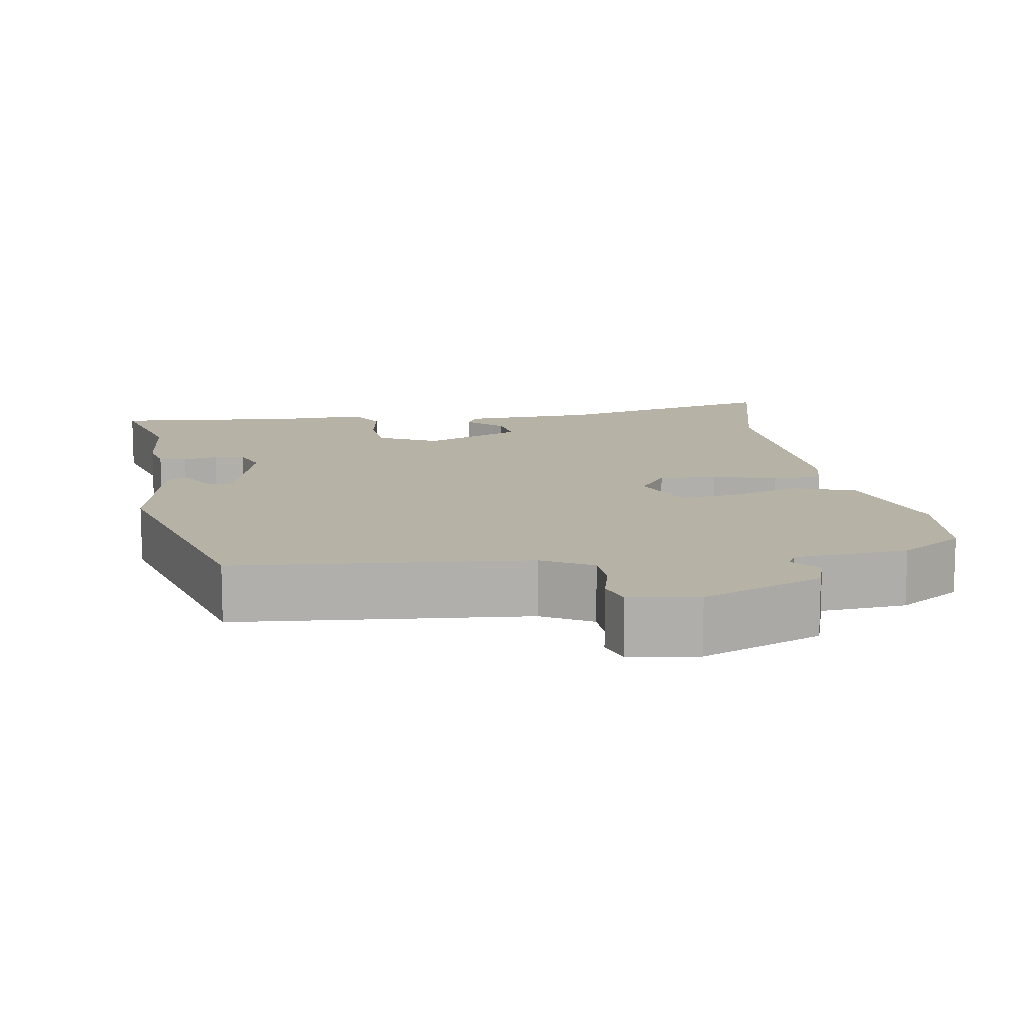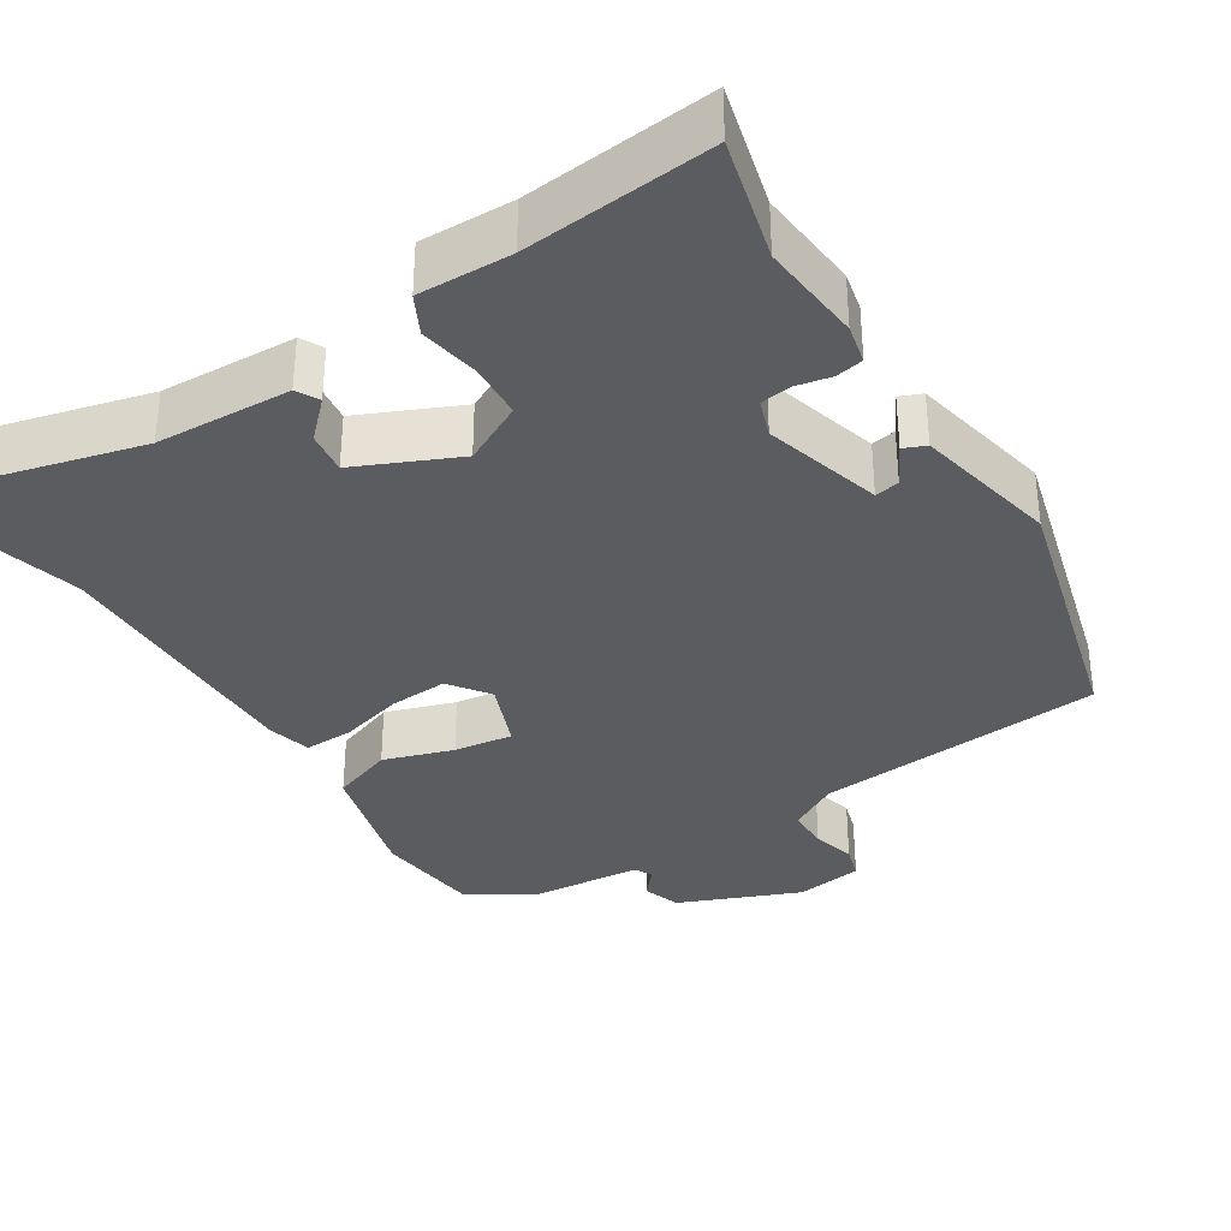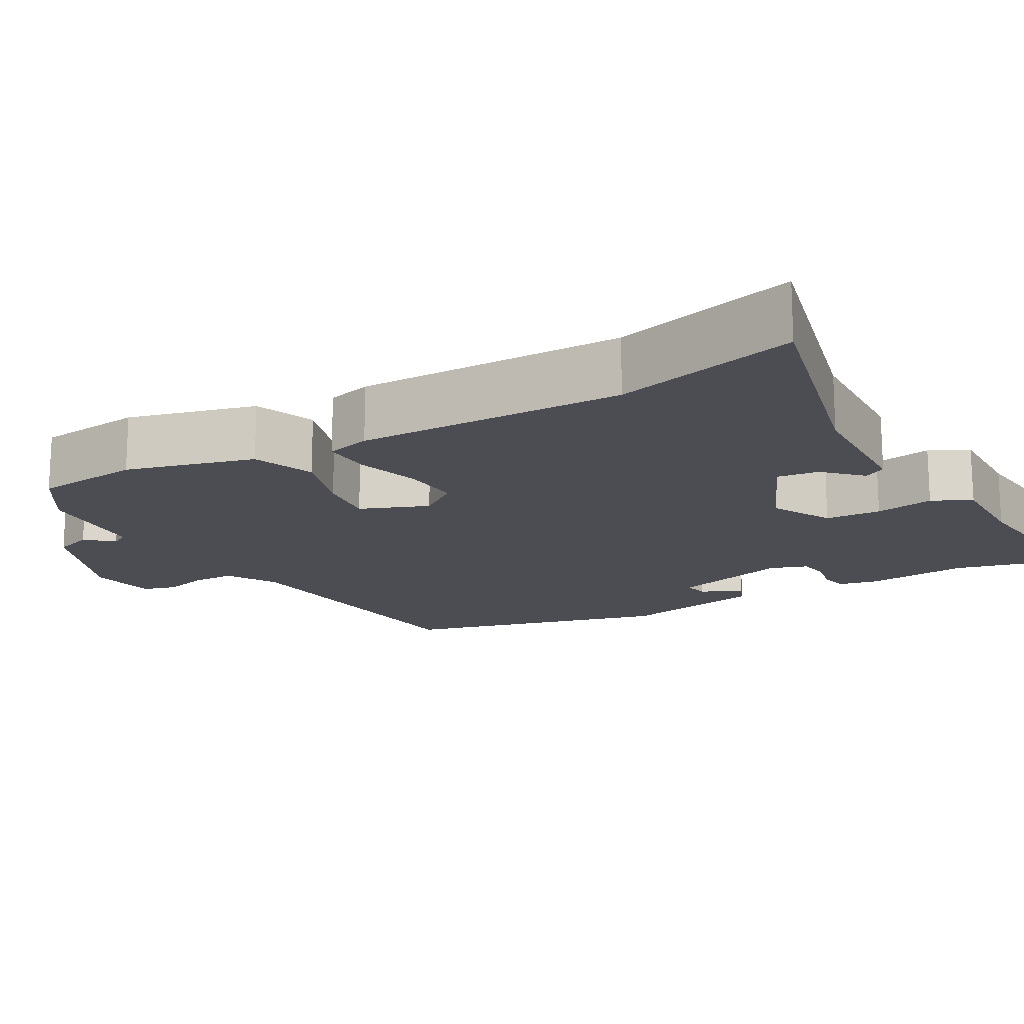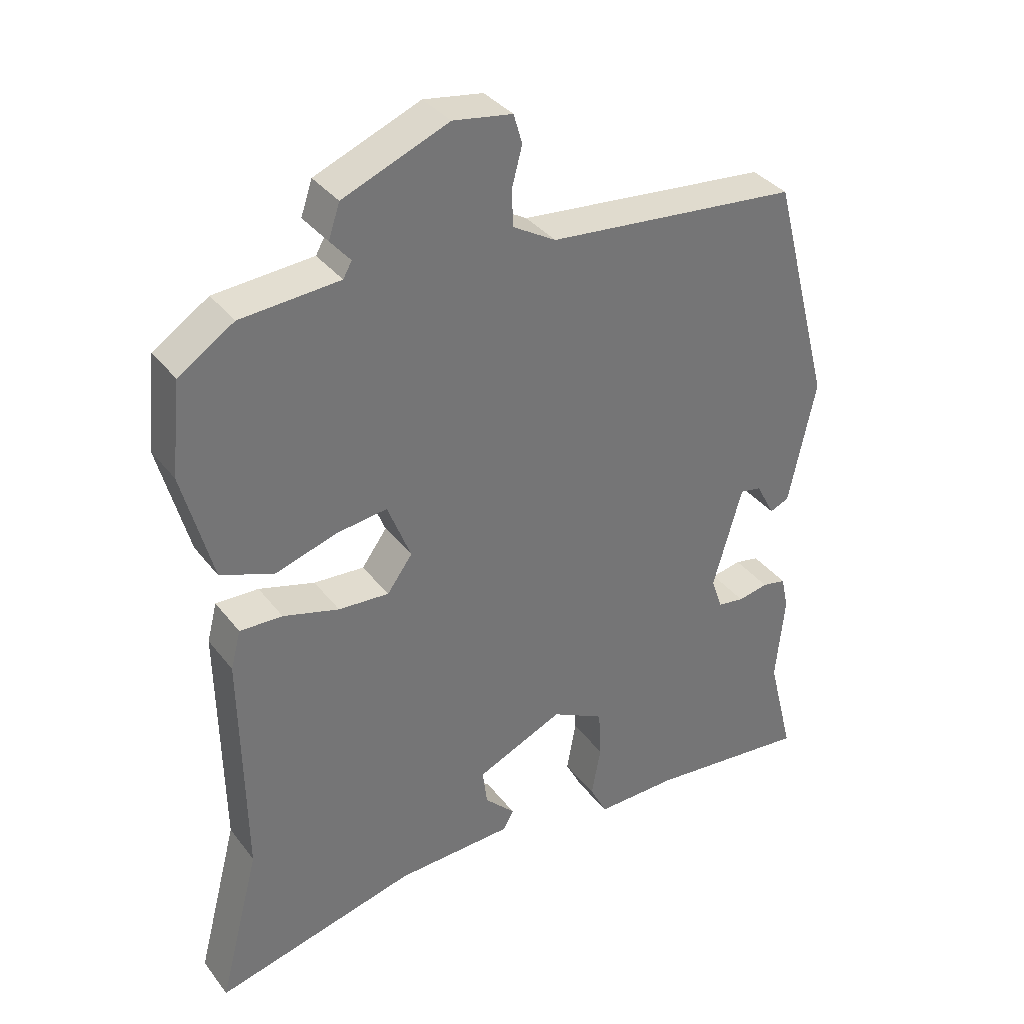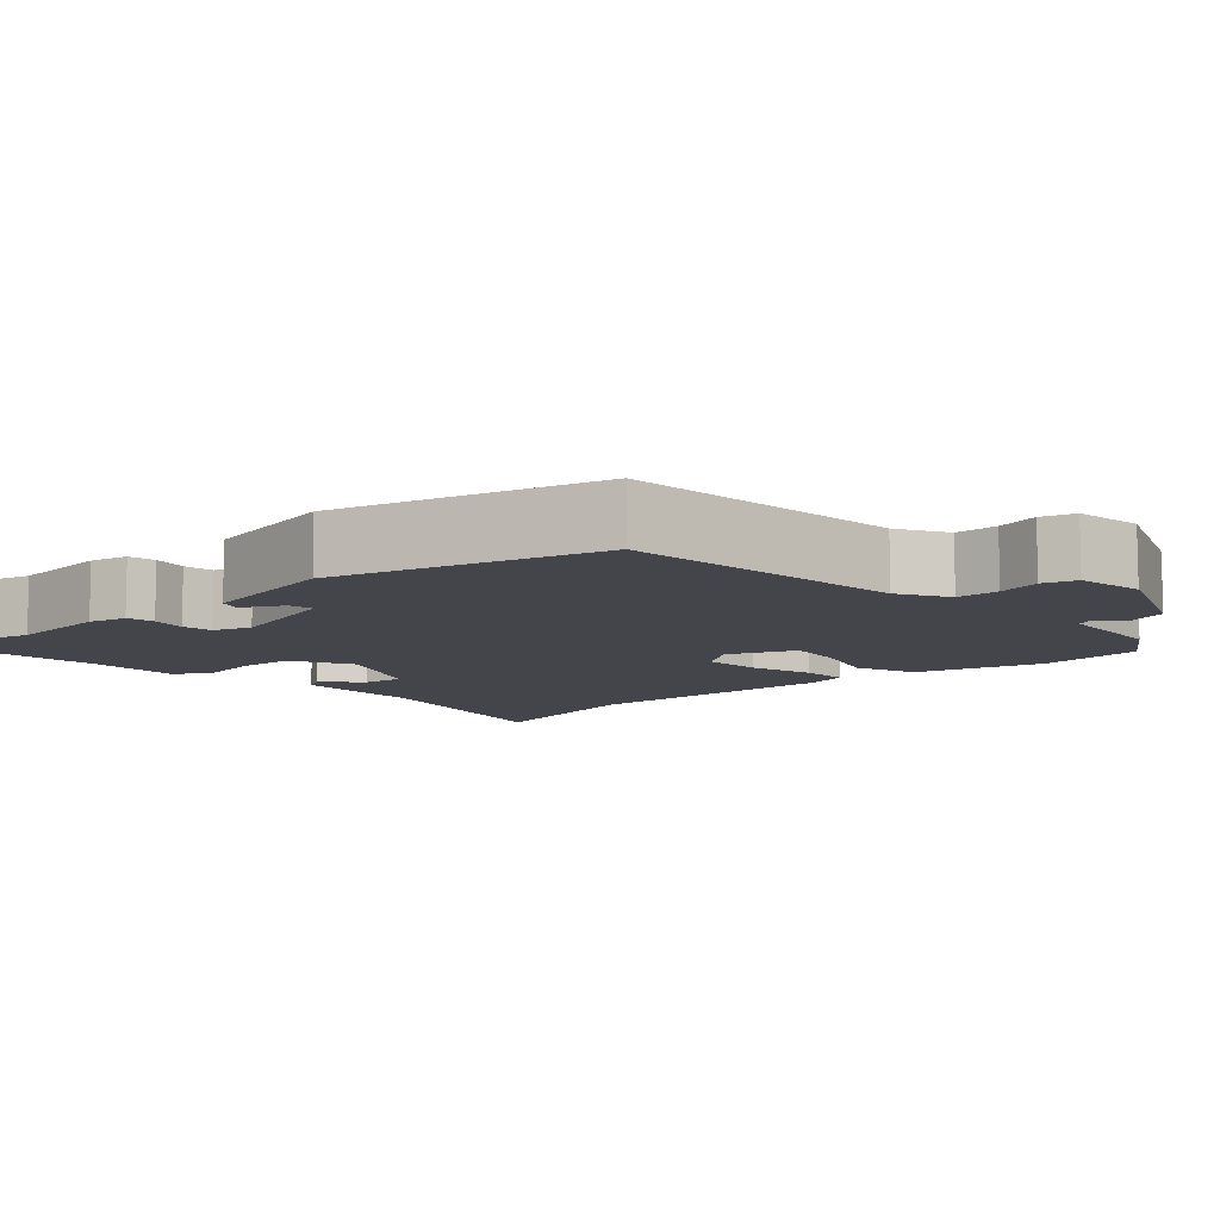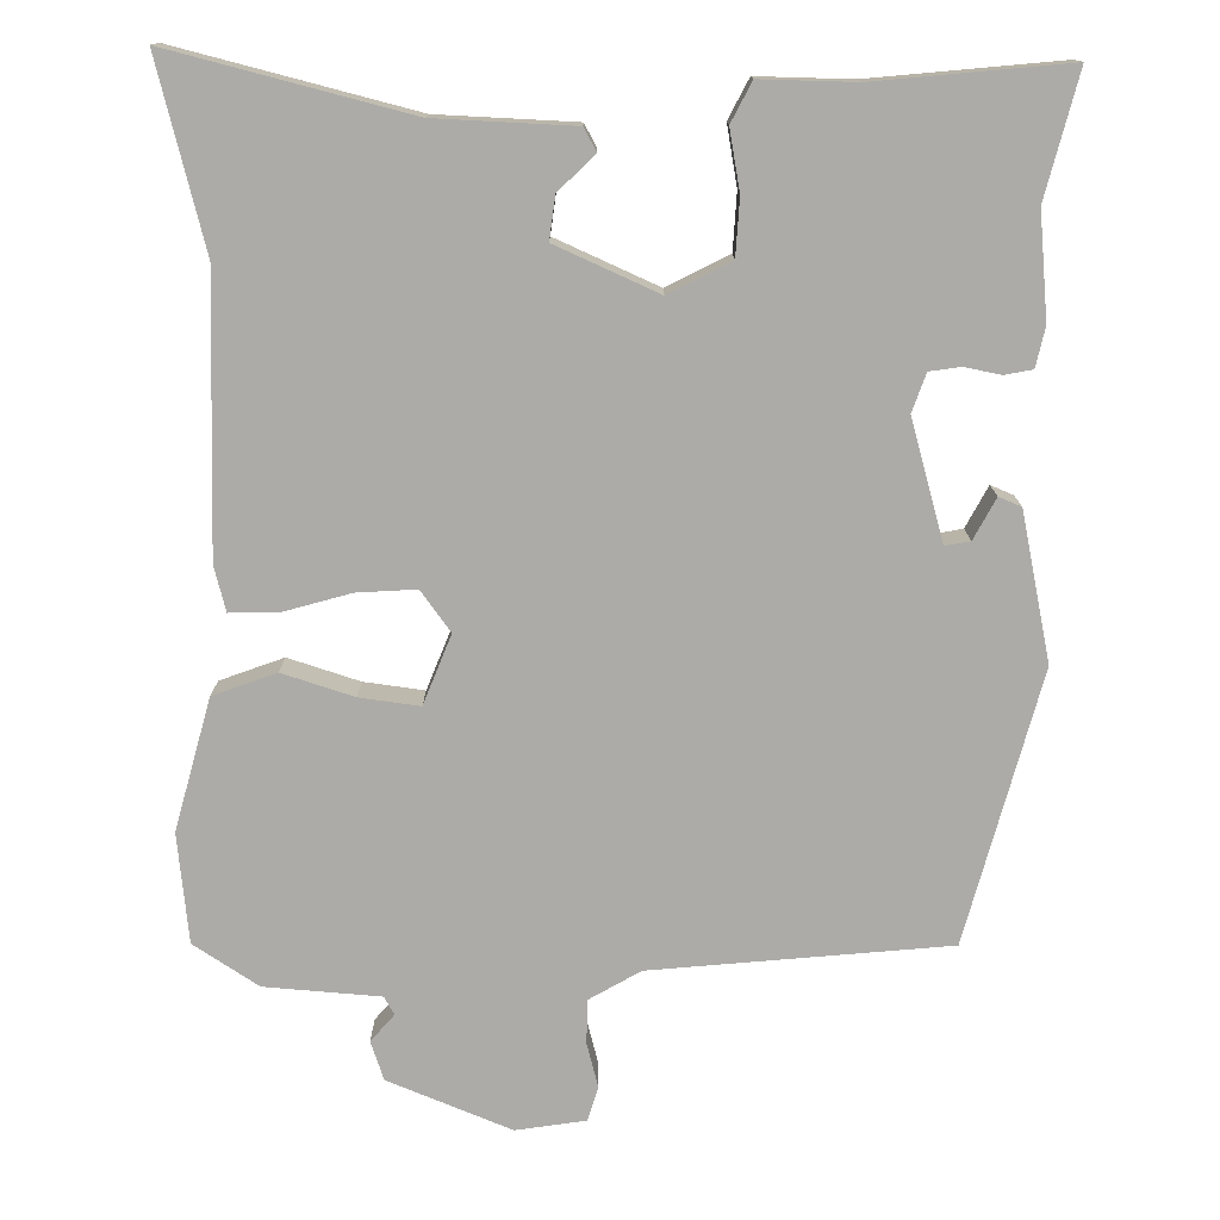
<metadata>
{"format":"obj","ext":"obj","renderer":"f3d","projection":"perspective","resolution":1024,"background":"white","views":[{"elev":12.2,"azim":-9.8,"up":"+Y"},{"elev":-34.4,"azim":-148.0,"up":"+Y"},{"elev":-16.3,"azim":119.9,"up":"+Y"},{"elev":35.7,"azim":147.6,"up":"+Z"},{"elev":-9.2,"azim":-48.1,"up":"+Y"},{"elev":-76.3,"azim":179.3,"up":"+Y"}]}
</metadata>
<code>
v 0.457 0.07 -0.335
v 0.519 0.07 -0.574
v 0.214 0.07 -0.498
v 0.038 0.07 -0.491
v 0.022 0.07 -0.462
v 0.068 0.07 -0.416
v 0.075 0.07 -0.361
v -0.056 0.07 -0.303
v -0.135 0.07 -0.344
v -0.139 0.07 -0.417
v -0.125 0.07 -0.494
v -0.151 0.07 -0.545
v -0.272 0.07 -0.543
v -0.517 0.07 -0.568
v -0.477 0.07 -0.409
v -0.49 0.07 -0.275
v -0.479 0.07 -0.224
v -0.443 0.07 -0.217
v -0.397 0.07 -0.226
v -0.357 0.07 -0.22
v -0.34 0.07 -0.171
v -0.384 0.07 -0.017
v -0.416 0.07 -0.023
v -0.444 0.07 -0.076
v -0.473 0.07 -0.064
v -0.513 0.07 0.125
v -0.422 0.07 0.473
v -0.043 0.07 0.51
v 0.022 0.07 0.548
v 0.023 0.07 0.604
v 0.008 0.07 0.661
v 0.021 0.07 0.705
v 0.11 0.07 0.719
v 0.268 0.07 0.655
v 0.285 0.07 0.605
v 0.255 0.07 0.57
v 0.268 0.07 0.547
v 0.416 0.07 0.536
v 0.499 0.07 0.482
v 0.514 0.07 0.342
v 0.469 0.07 0.174
v 0.388 0.07 0.144
v 0.297 0.07 0.173
v 0.22 0.07 0.183
v 0.185 0.07 0.094
v 0.223 0.07 0.042
v 0.299 0.07 0.047
v 0.383 0.07 0.071
v 0.447 0.07 0.073
v 0.462 0.07 0.015
v 0.457 0 -0.335
v 0.519 0 -0.574
v 0.214 0 -0.498
v 0.038 0 -0.491
v 0.022 0 -0.462
v 0.068 0 -0.416
v 0.075 0 -0.361
v -0.056 0 -0.303
v -0.135 0 -0.344
v -0.139 0 -0.417
v -0.125 0 -0.494
v -0.151 0 -0.545
v -0.272 0 -0.543
v -0.517 0 -0.568
v -0.477 0 -0.409
v -0.49 0 -0.275
v -0.479 0 -0.224
v -0.443 0 -0.217
v -0.397 0 -0.226
v -0.357 0 -0.22
v -0.34 0 -0.171
v -0.384 0 -0.017
v -0.416 0 -0.023
v -0.444 0 -0.076
v -0.473 0 -0.064
v -0.513 0 0.125
v -0.422 0 0.473
v -0.043 0 0.51
v 0.022 0 0.548
v 0.023 0 0.604
v 0.008 0 0.661
v 0.021 0 0.705
v 0.11 0 0.719
v 0.268 0 0.655
v 0.285 0 0.605
v 0.255 0 0.57
v 0.268 0 0.547
v 0.416 0 0.536
v 0.499 0 0.482
v 0.514 0 0.342
v 0.469 0 0.174
v 0.388 0 0.144
v 0.297 0 0.173
v 0.22 0 0.183
v 0.185 0 0.094
v 0.223 0 0.042
v 0.299 0 0.047
v 0.383 0 0.071
v 0.447 0 0.073
v 0.462 0 0.015
f 49 50 1
f 48 49 1
f 47 48 1
f 1 2 3
f 47 1 3
f 46 47 3
f 45 46 3
f 41 42 43
f 40 41 43
f 39 40 43
f 38 39 43
f 37 38 43
f 36 37 43 44
f 34 35 36
f 33 34 36
f 32 33 36
f 31 32 36
f 30 31 36
f 36 44 45
f 30 36 45
f 29 30 45
f 25 26 27 28
f 23 24 25
f 23 25 28 29
f 17 18 19
f 16 17 19
f 15 16 19
f 15 19 20
f 14 15 20
f 13 14 20
f 13 20 21
f 12 13 21
f 11 12 21
f 10 11 21
f 3 4 5 6
f 3 6 7
f 45 3 7
f 22 23 29 45
f 22 45 7 8
f 9 10 21 22
f 8 9 22
f 51 100 99
f 51 99 98
f 51 98 97
f 53 52 51
f 53 51 97
f 53 97 96
f 53 96 95
f 93 92 91
f 93 91 90
f 93 90 89
f 93 89 88
f 93 88 87
f 94 93 87 86
f 86 85 84
f 86 84 83
f 86 83 82
f 86 82 81
f 86 81 80
f 95 94 86
f 95 86 80
f 95 80 79
f 78 77 76 75
f 75 74 73
f 79 78 75 73
f 69 68 67
f 69 67 66
f 69 66 65
f 70 69 65
f 70 65 64
f 70 64 63
f 71 70 63
f 71 63 62
f 71 62 61
f 71 61 60
f 56 55 54 53
f 57 56 53
f 57 53 95
f 95 79 73 72
f 58 57 95 72
f 72 71 60 59
f 72 59 58
f 1 51 52 2
f 2 52 53 3
f 3 53 54 4
f 4 54 55 5
f 5 55 56 6
f 6 56 57 7
f 7 57 58 8
f 8 58 59 9
f 9 59 60 10
f 10 60 61 11
f 11 61 62 12
f 12 62 63 13
f 13 63 64 14
f 14 64 65 15
f 15 65 66 16
f 16 66 67 17
f 17 67 68 18
f 18 68 69 19
f 19 69 70 20
f 20 70 71 21
f 21 71 72 22
f 22 72 73 23
f 23 73 74 24
f 24 74 75 25
f 25 75 76 26
f 26 76 77 27
f 27 77 78 28
f 28 78 79 29
f 29 79 80 30
f 30 80 81 31
f 31 81 82 32
f 32 82 83 33
f 33 83 84 34
f 34 84 85 35
f 35 85 86 36
f 36 86 87 37
f 37 87 88 38
f 38 88 89 39
f 39 89 90 40
f 40 90 91 41
f 41 91 92 42
f 42 92 93 43
f 43 93 94 44
f 44 94 95 45
f 45 95 96 46
f 46 96 97 47
f 47 97 98 48
f 48 98 99 49
f 49 99 100 50
f 50 100 51 1

</code>
